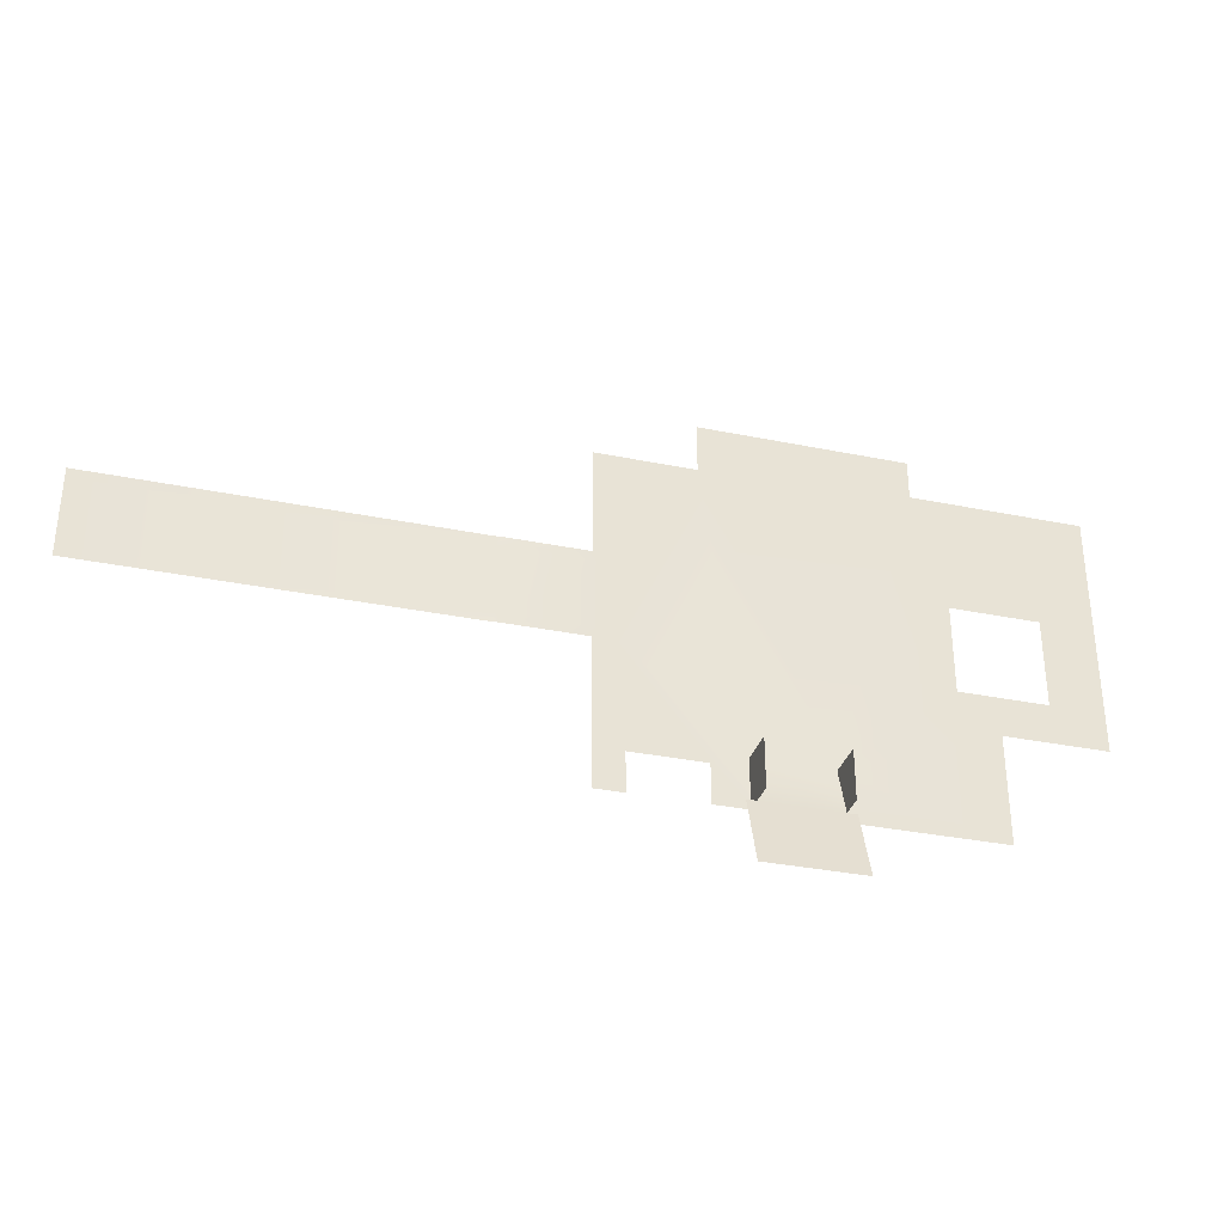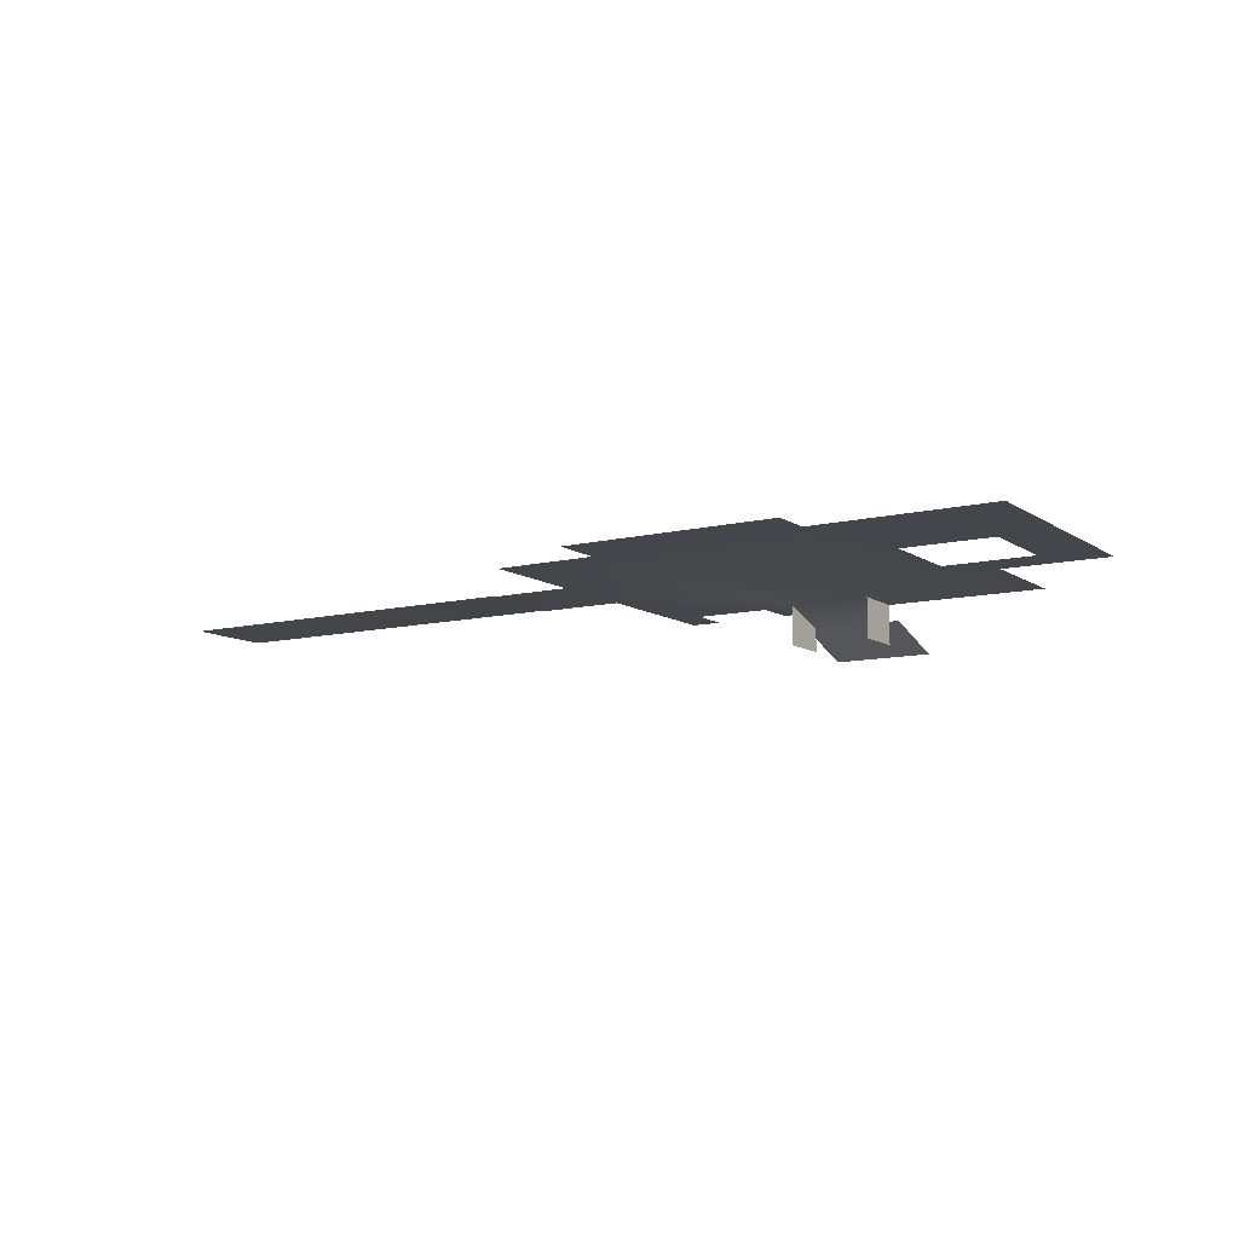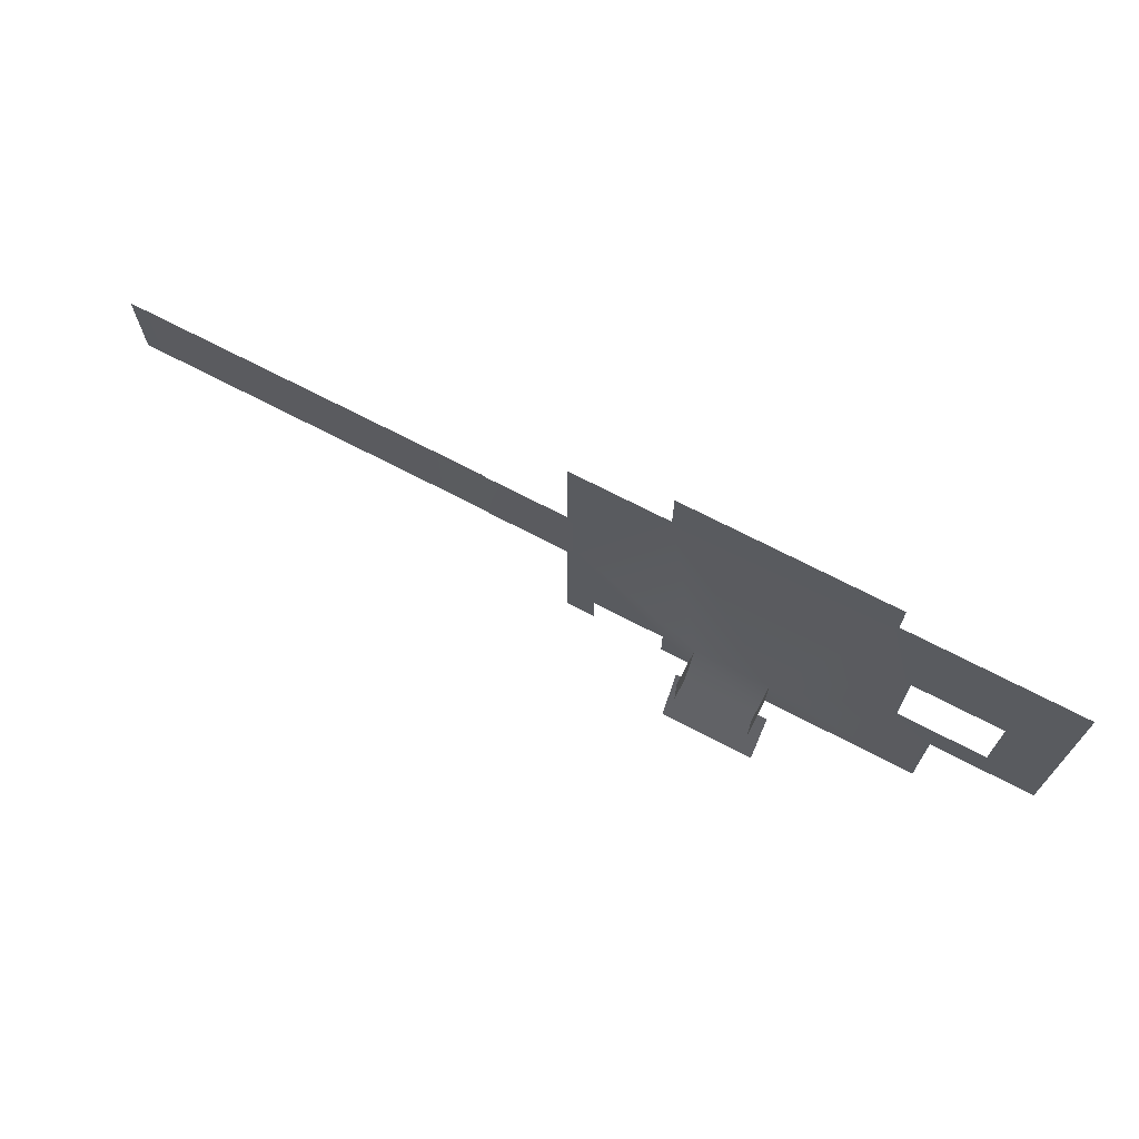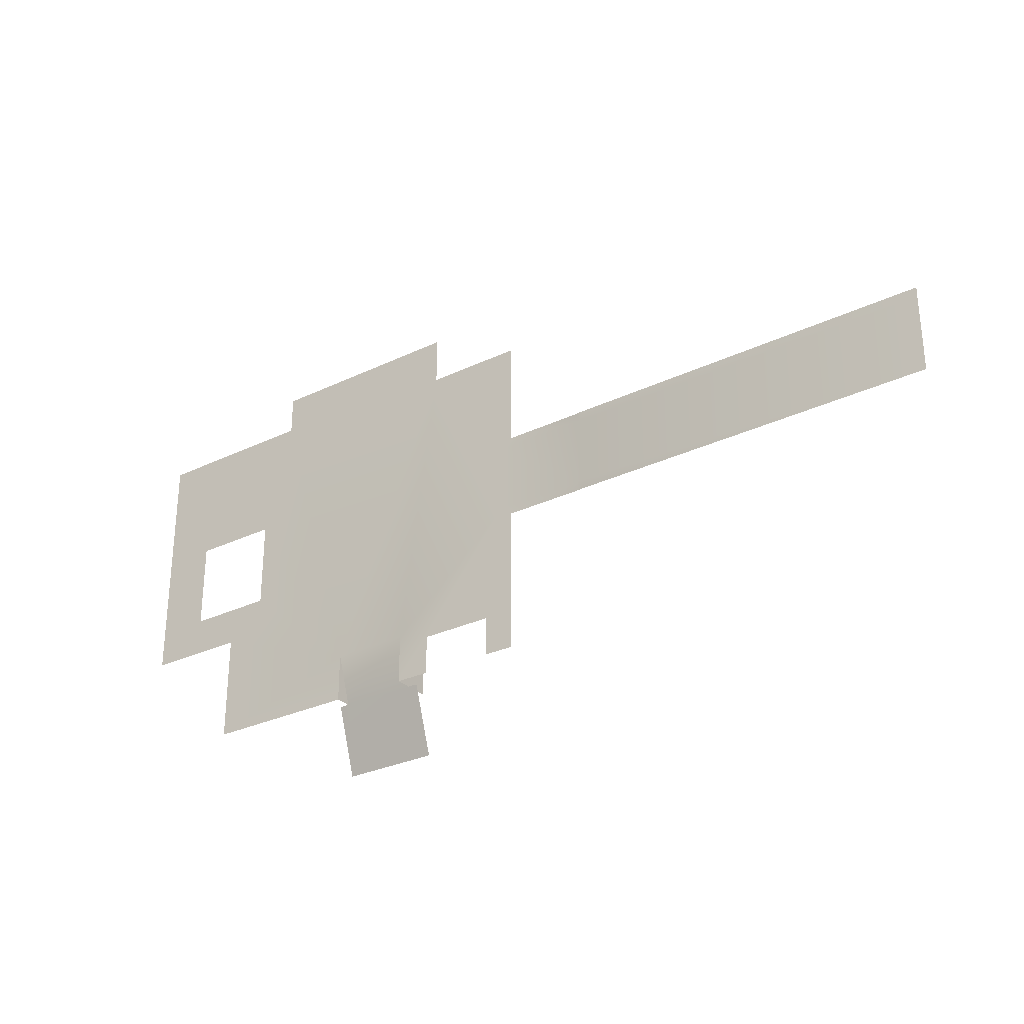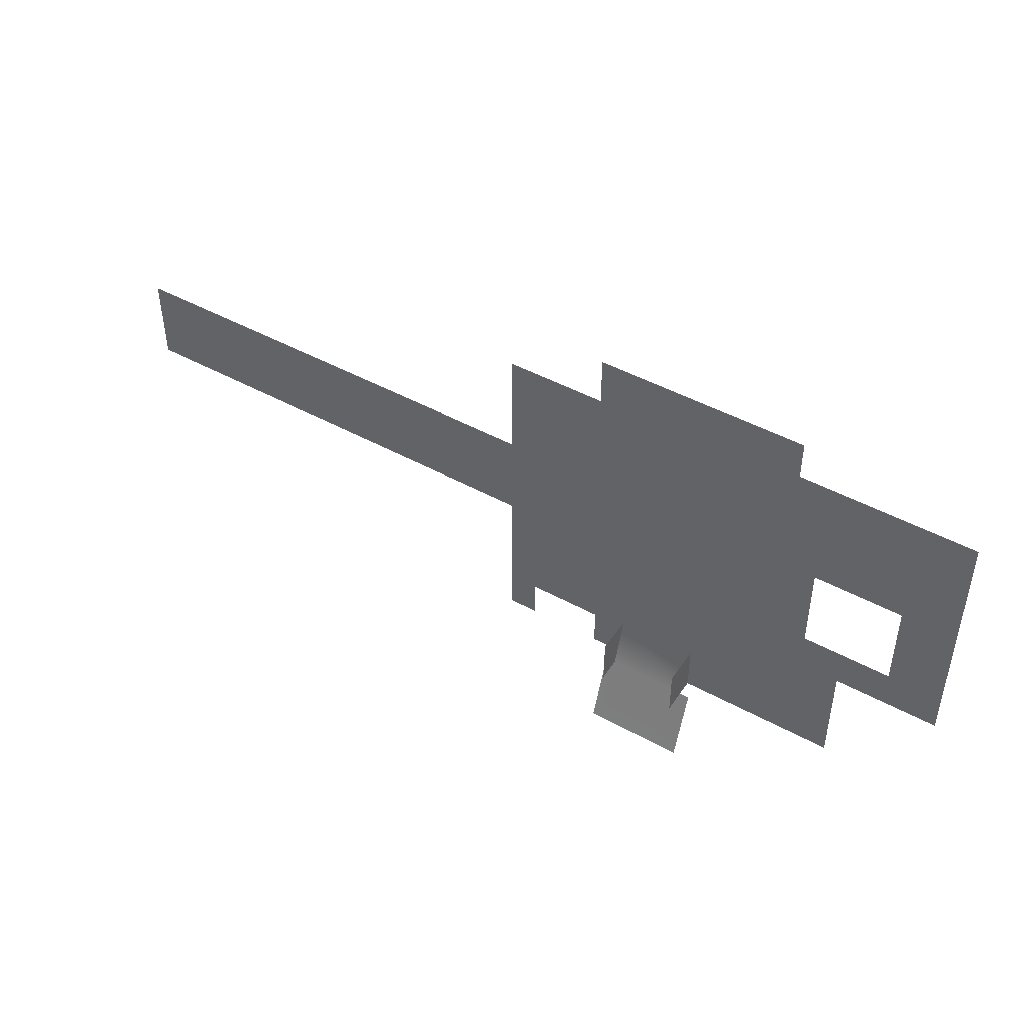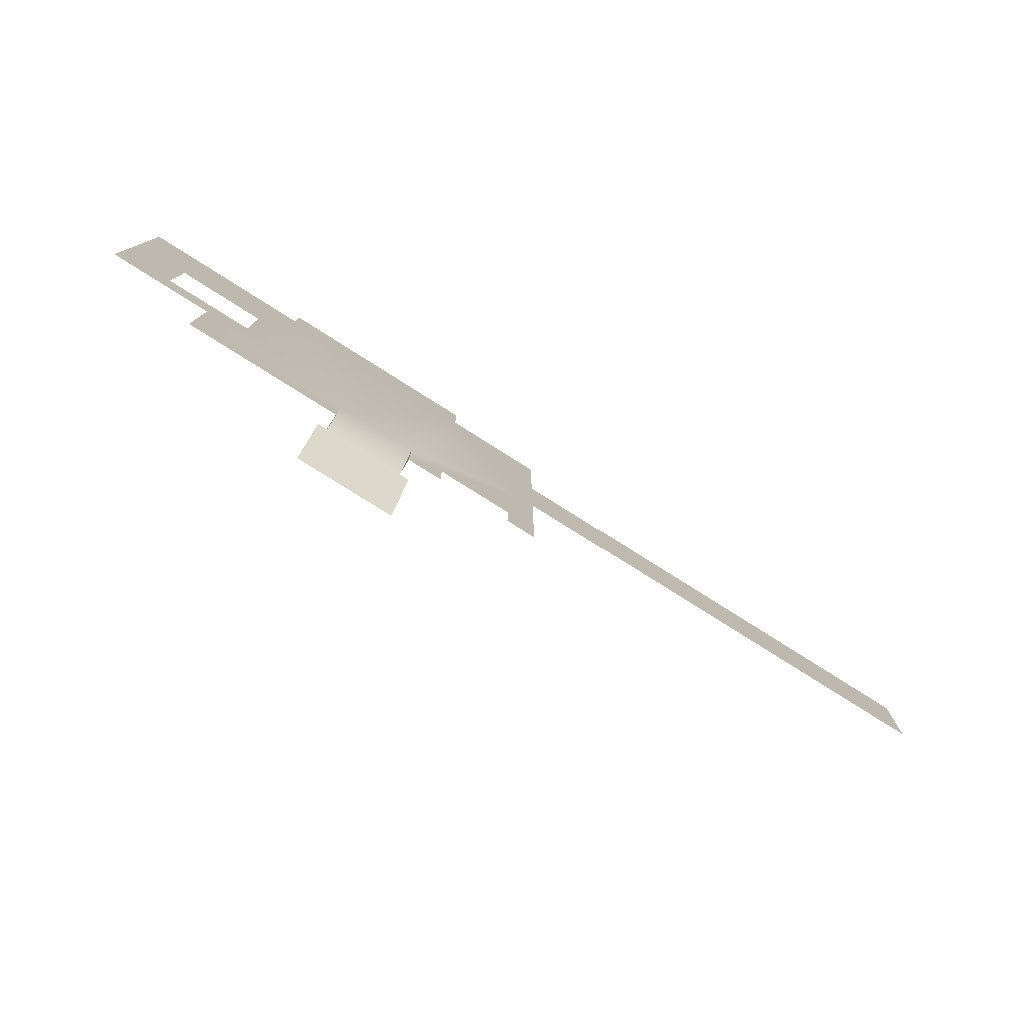
<metadata>
{"format":"obj","ext":"obj","renderer":"f3d","projection":"perspective","resolution":1024,"background":"white","views":[{"elev":-33.4,"azim":164.4,"up":"+Y"},{"elev":-10.0,"azim":-148.0,"up":"+Z"},{"elev":70.4,"azim":-152.4,"up":"+Y"},{"elev":-29.3,"azim":35.4,"up":"+Y"},{"elev":46.4,"azim":-147.9,"up":"+Y"},{"elev":-78.2,"azim":-32.3,"up":"+Y"}]}
</metadata>
<code>
g Asfalt01
v -17 6.5 8
v -25 1.5 6.351
v -25 6.5 8
v -17 1.5 6.351
v -13 36.5 8
v -34 37.5 8
v -13 41.5 8
v -34 41.5 8
v -25 -5.5 4
v -17 -5.5 4
v -37 25.5 8
v -51.5 37.5 8
v -46 25.5 8
v -51.5 12.5 8
v -46 16.5 8
v -41 12.5 8
v -41 1.5 8
v -25 1.5 8
v -37 16.5 8
v -4 24.5 8
v -4 36.5 8
v -4 17.5 8
v -13.5 5.5 8
v -6 5.5 8
v -17 1.5 8
v -13.5 1.5 8
v -4 1.5 8
v -6 1.5 8
v 5.25 17.5 8
v 5.25 24.5 8
v 5.75 17.5 8.064
v 5.75 24.5 8.064
v 43 17.5 8.064
v 43 24.5 8.064
v -25 6.5 8
v -25 1.5 4
v -25 1.5 8
v -25 6.5 4
v -17 6.5 4
v -17 1.5 8
v -17 1.5 4
v -17 6.5 8
v -26 -5.5 4
v -26 1.5 6.351
v -16 1.5 6.351
v -16 -5.5 4
v -4 17.5 8
v -3 1.5 8
v -4 1.5 8
v -3 16.5 8
v -4 24.5 8
v -3 36.5 8
v -3 25.5 8
v -4 36.5 8
v 5.25 24.5 8
v -3 25.5 8
v 5.25 25.5 8
v -4 24.5 8
v 5.75 24.5 8.064
v 5.75 25.5 8.064
v 43 24.5 8.064
v 43 25.5 8.064
v 5.75 17.5 8.064
v 43 16.5 8.064
v 5.75 16.5 8.064
v 43 17.5 8.064
v 5.25 17.5 8
v 5.25 16.5 8
v -3 16.5 8
v -4 17.5 8
g Asfalt01_0
f 3 2 1
f 4 1 2
f 3 1 5
f 3 5 6
f 5 7 6
f 8 6 7
f 2 9 4
f 10 4 9
f 3 6 11
f 11 6 12
f 12 13 11
f 13 12 14
f 14 15 13
f 14 16 15
f 16 17 3
f 17 18 3
f 15 16 19
f 19 16 3
f 19 3 11
f 21 5 20
f 20 5 22
f 1 22 5
f 1 23 22
f 22 23 24
f 25 23 1
f 25 26 23
f 27 22 24
f 28 27 24
f 22 29 20
f 30 20 29
f 29 31 30
f 32 30 31
f 31 33 32
f 34 32 33
g Asfalt01_1
f 37 36 35
f 38 35 36
f 41 40 39
f 42 39 40
f 9 2 43
f 44 43 2
f 4 10 45
f 46 45 10
g Asfalt01_2
f 49 48 47
f 50 47 48
f 53 52 51
f 54 51 52
f 57 56 55
f 58 55 56
f 55 59 57
f 60 57 59
f 59 61 60
f 62 60 61
f 65 64 63
f 66 63 64
f 63 67 65
f 68 65 67
f 68 67 69
f 70 69 67

</code>
